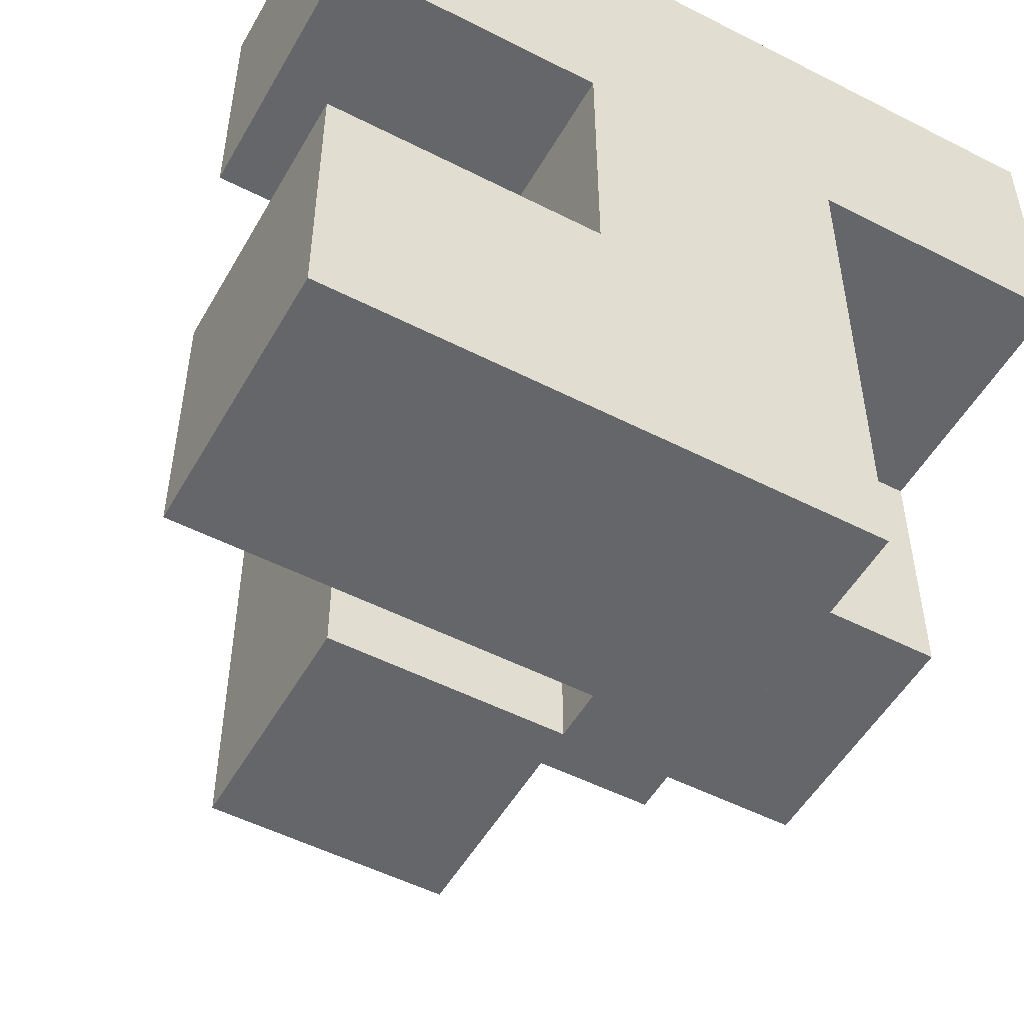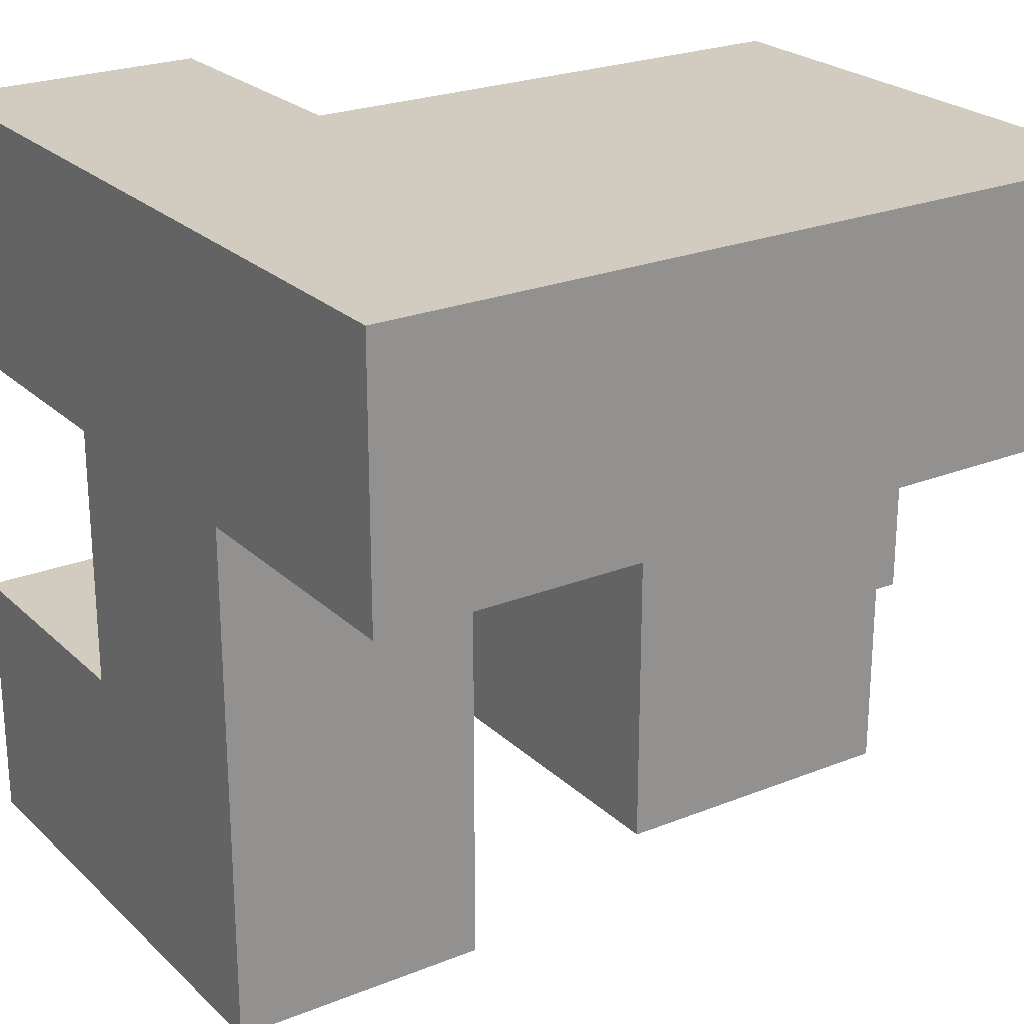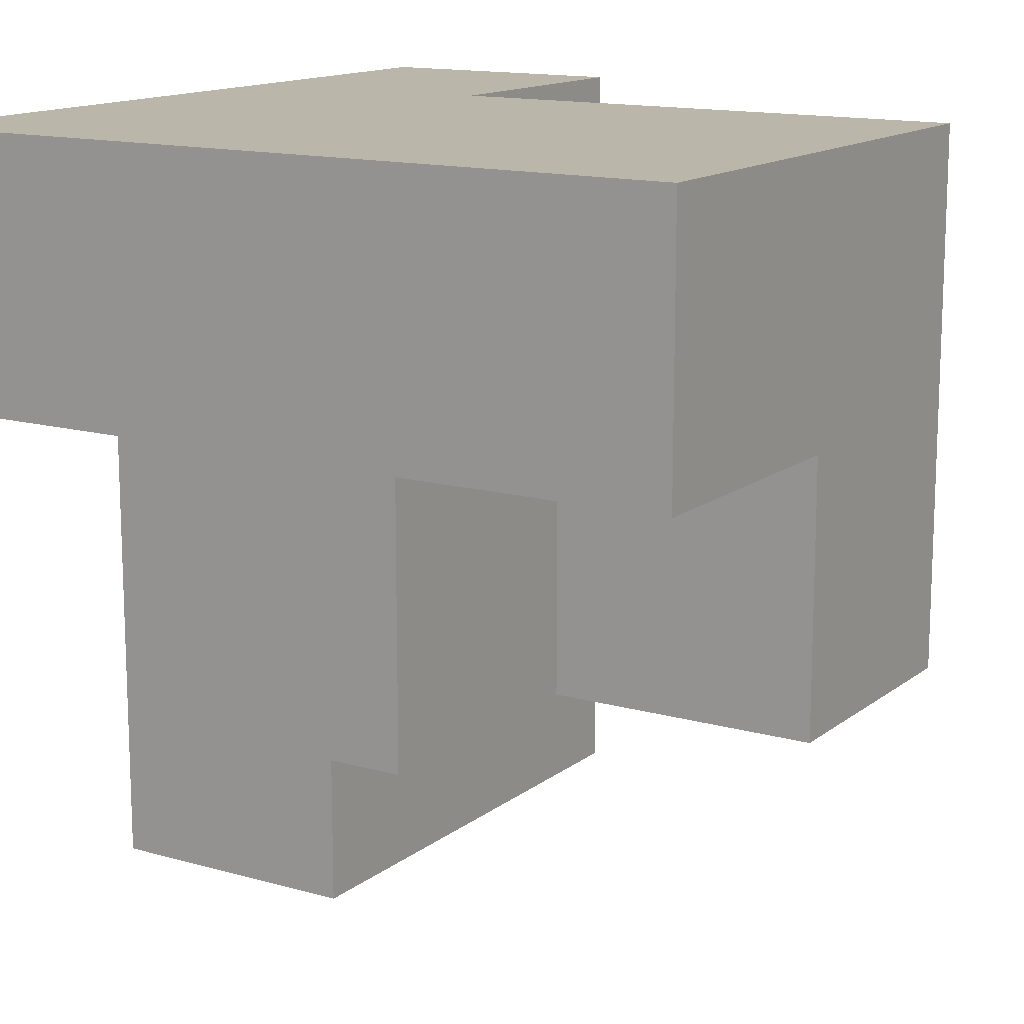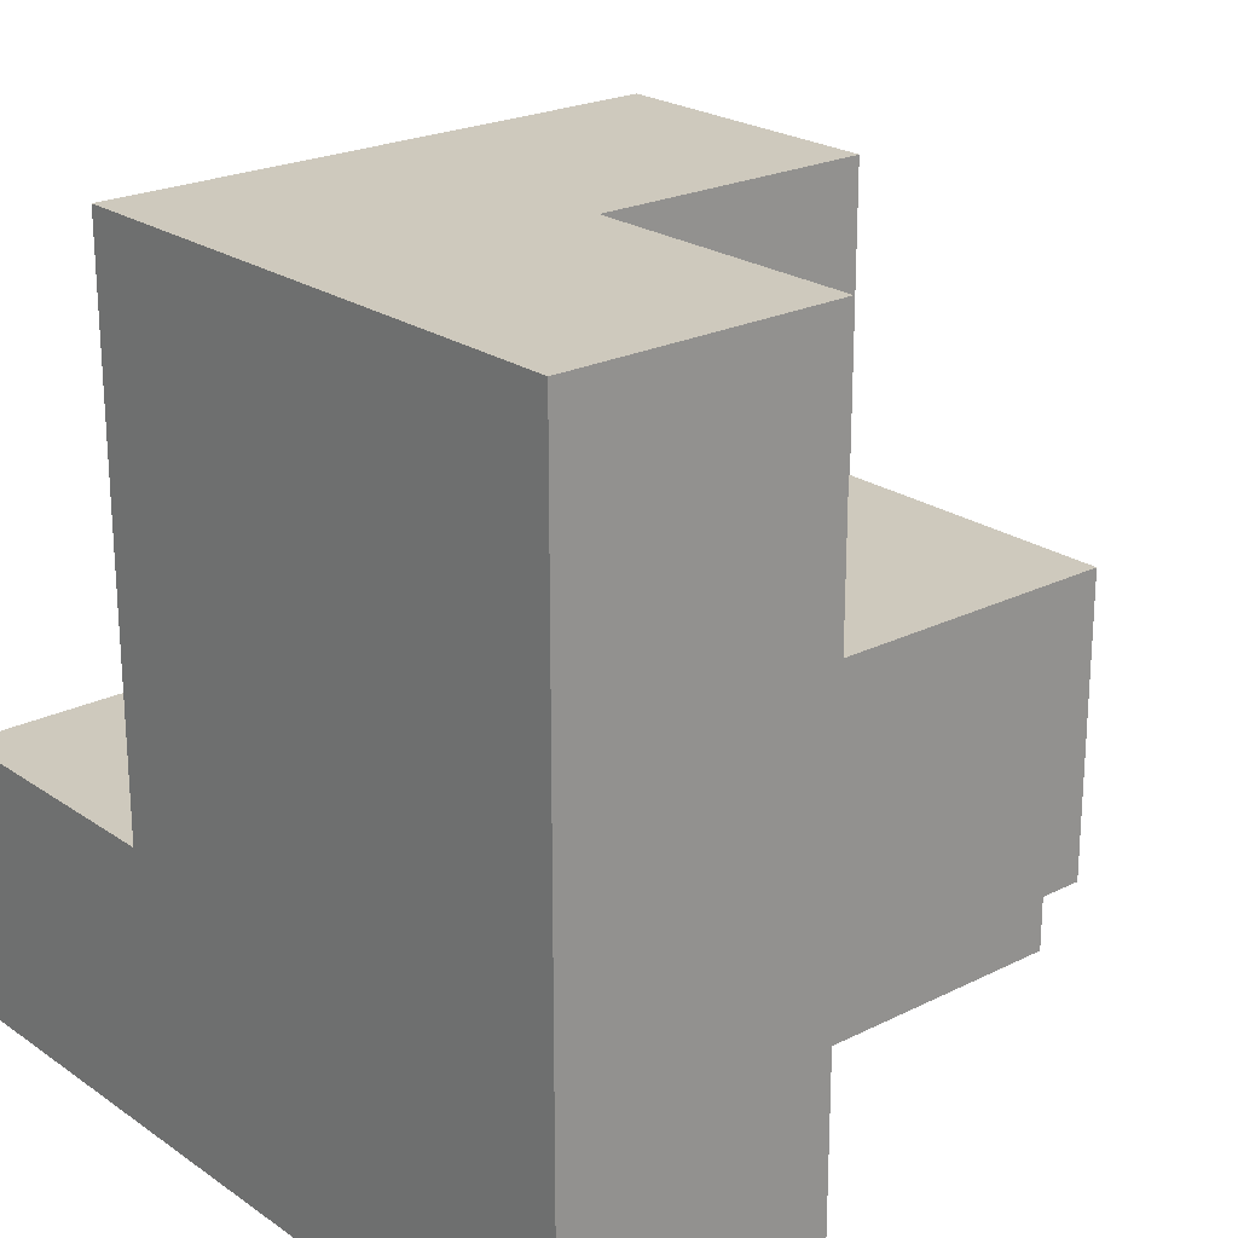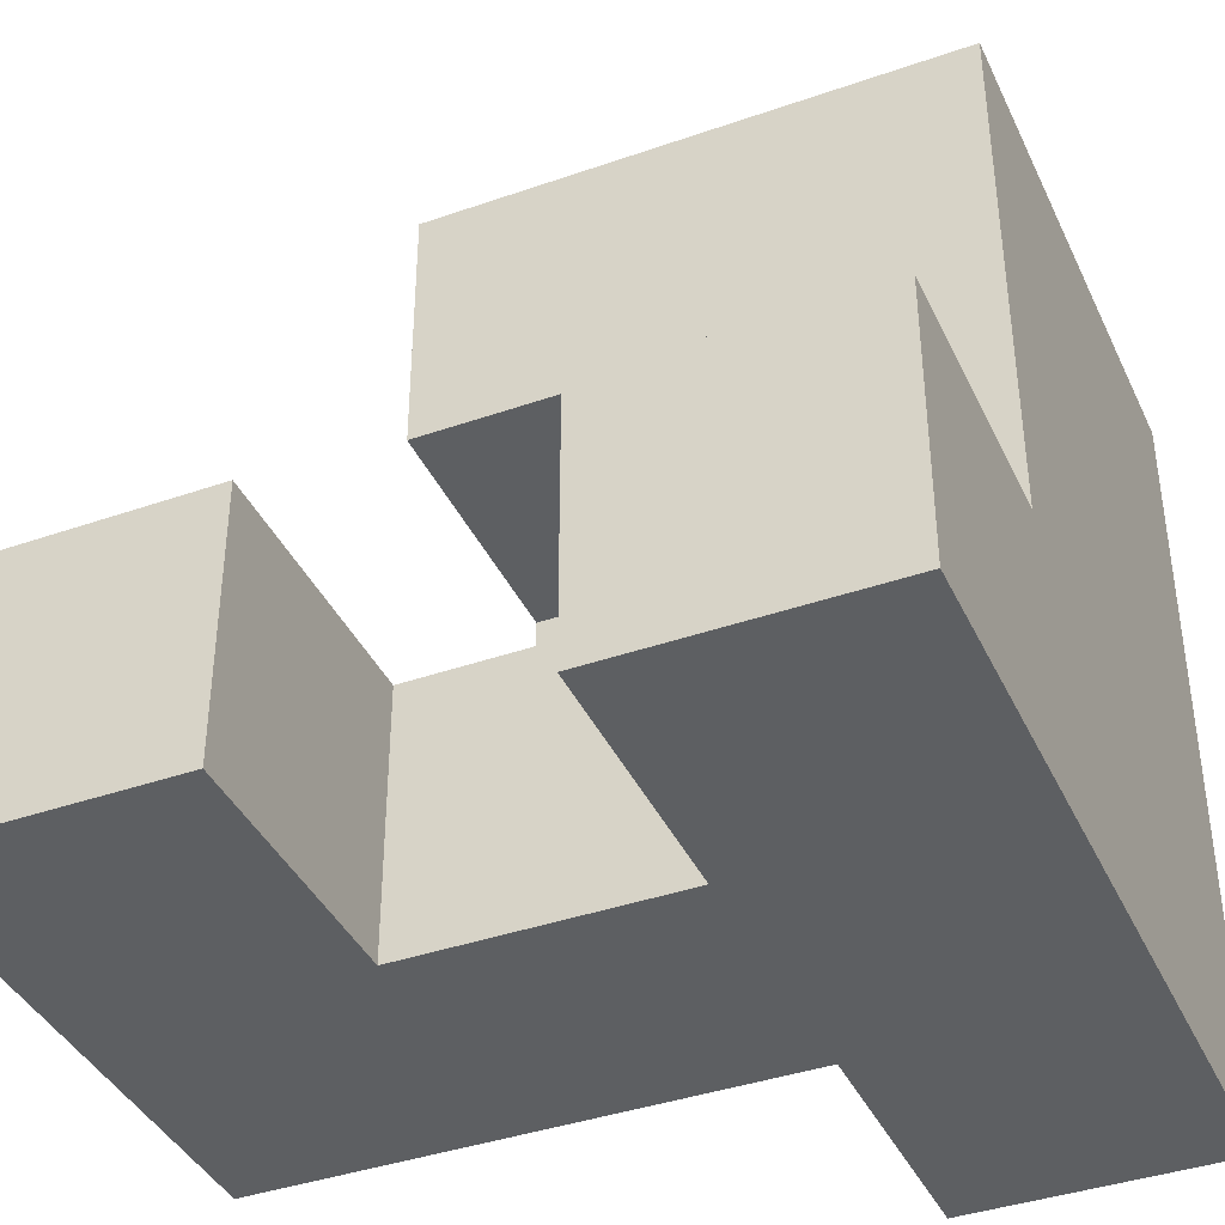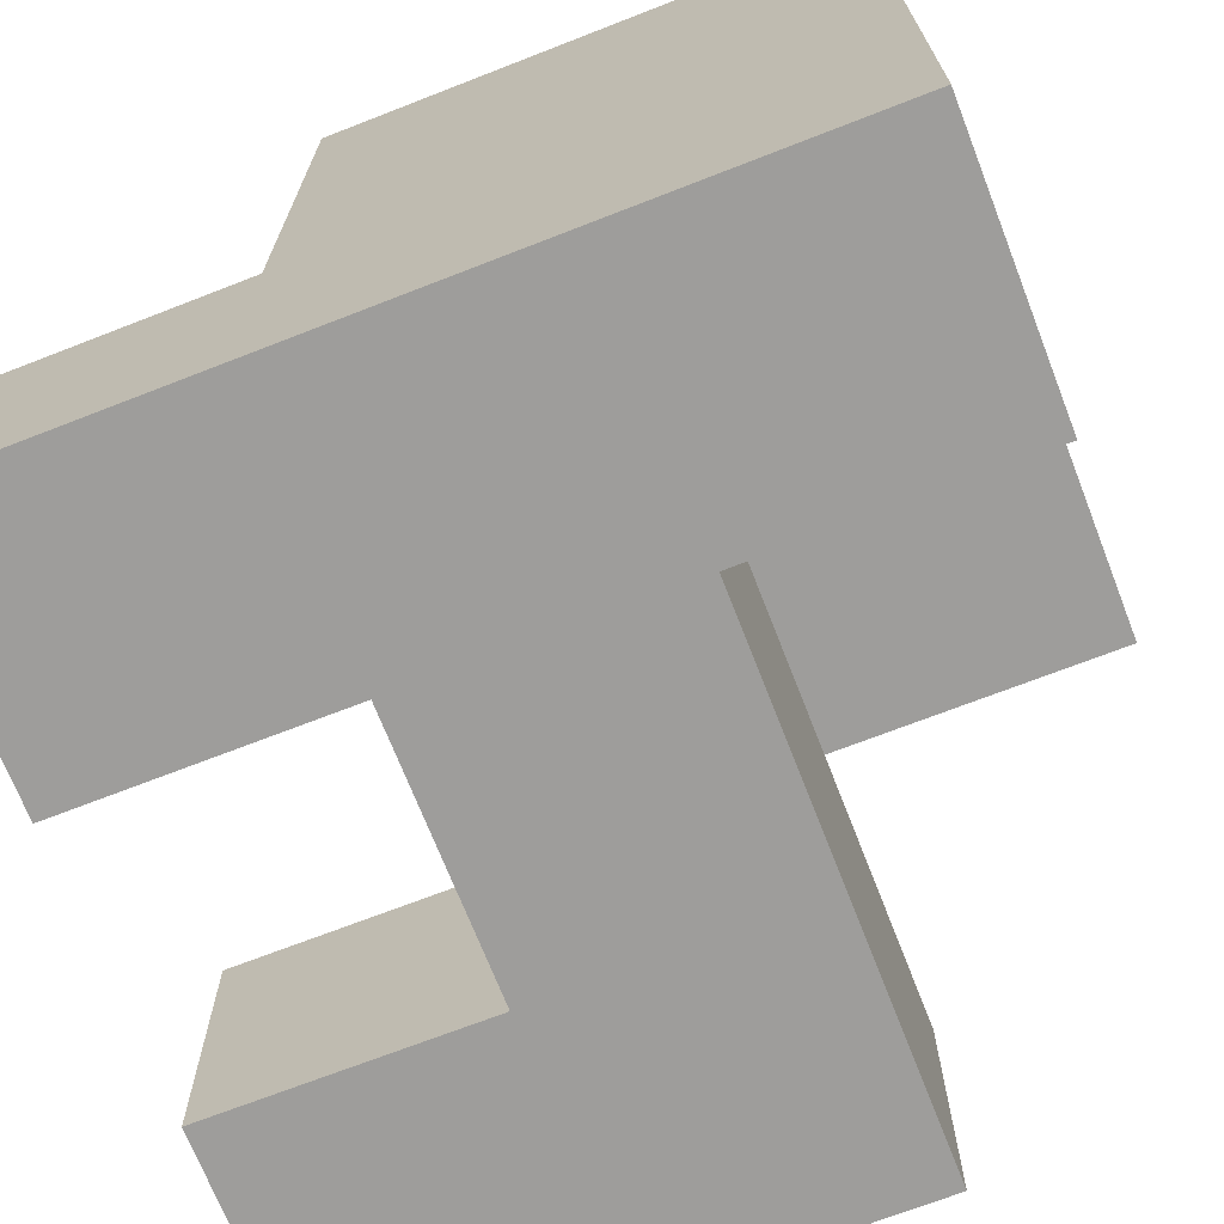
<metadata>
{"format":"obj","ext":"obj","renderer":"f3d","projection":"perspective","resolution":1024,"background":"white","views":[{"elev":-51.7,"azim":151.0,"up":"+Y"},{"elev":23.9,"azim":-123.7,"up":"+Y"},{"elev":14.1,"azim":-58.0,"up":"+Y"},{"elev":22.7,"azim":-130.5,"up":"+Z"},{"elev":-39.7,"azim":113.4,"up":"+Z"},{"elev":-70.4,"azim":-158.7,"up":"+Z"}]}
</metadata>
<code>
v -0.4375 0 -0.0625
v -0.4375 0.0625 -0.0625
v -0.4375 0.0625 -0.125
v -0.4375 0 -0.125
v -0.375 0.0625 -0.125
v -0.375 0 -0.125
v -0.375 0 -0.0625
v -0.375 0.0625 -0.0625
v -0.3125 0 -0.0625
v -0.3125 0 -0.125
v -0.3125 0.0625 -0.125
v -0.3125 0.0625 -0.0625
v -0.375 0.0625 0.0625
v -0.375 0.0625 -0
v -0.375 0.125 -0
v -0.375 0.125 0.0625
v -0.4375 0.0625 0.0625
v -0.4375 0.125 0.0625
v -0.4375 0.125 -0
v -0.4375 0.0625 -0
v -0.4375 0.125 -0.0625
v -0.5 0.0625 -0
v -0.5 0.125 -0
v -0.5 0.125 -0.0625
v -0.5 0.0625 -0.0625
v -0.375 0.125 -0.125
v -0.375 0.125 -0.0625
v -0.4375 0.125 -0.125
v -0.5 0.125 0.0625
v -0.5 0.1875 0.0625
v -0.5 0.1875 -0
v -0.4375 0.1875 0.0625
v -0.4375 0.1875 -0
v -0.375 0.1875 -0
v -0.375 0.1875 0.0625
v -0.5 0.1875 -0.0625
v -0.4375 0.1875 -0.0625
v -0.375 0.1875 -0.0625
v -0.5 0.1875 -0.125
v -0.5 0.125 -0.125
v -0.4375 0.1875 -0.125
v -0.375 0.1875 -0.125
v -0.3125 0.125 -0.0625
v -0.3125 0.125 -0.125
v -0.3125 0.1875 -0.125
v -0.3125 0.1875 -0.0625
f 1 2 3 4
f 4 3 5 6
f 1 7 8 2
f 1 4 6 7
f 9 10 11 12
f 6 5 11 10
f 7 9 12 8
f 8 12 11 5
f 7 6 10 9
f 13 14 15 16
f 17 18 19 20
f 20 19 15 14
f 17 13 16 18
f 17 20 14 13
f 20 2 21 19
f 22 23 24 25
f 25 24 21 2
f 22 20 19 23
f 22 25 2 20
f 8 5 26 27
f 2 21 28 3
f 3 28 26 5
f 2 8 27 21
f 29 30 31 23
f 29 18 32 30
f 30 32 33 31
f 29 23 19 18
f 16 15 34 35
f 18 16 35 32
f 32 35 34 33
f 23 31 36 24
f 31 33 37 36
f 15 27 38 34
f 33 34 38 37
f 19 21 27 15
f 24 36 39 40
f 40 39 41 28
f 36 37 41 39
f 24 40 28 21
f 28 41 42 26
f 37 38 42 41
f 43 44 45 46
f 26 42 45 44
f 27 43 46 38
f 38 46 45 42
f 27 26 44 43

</code>
